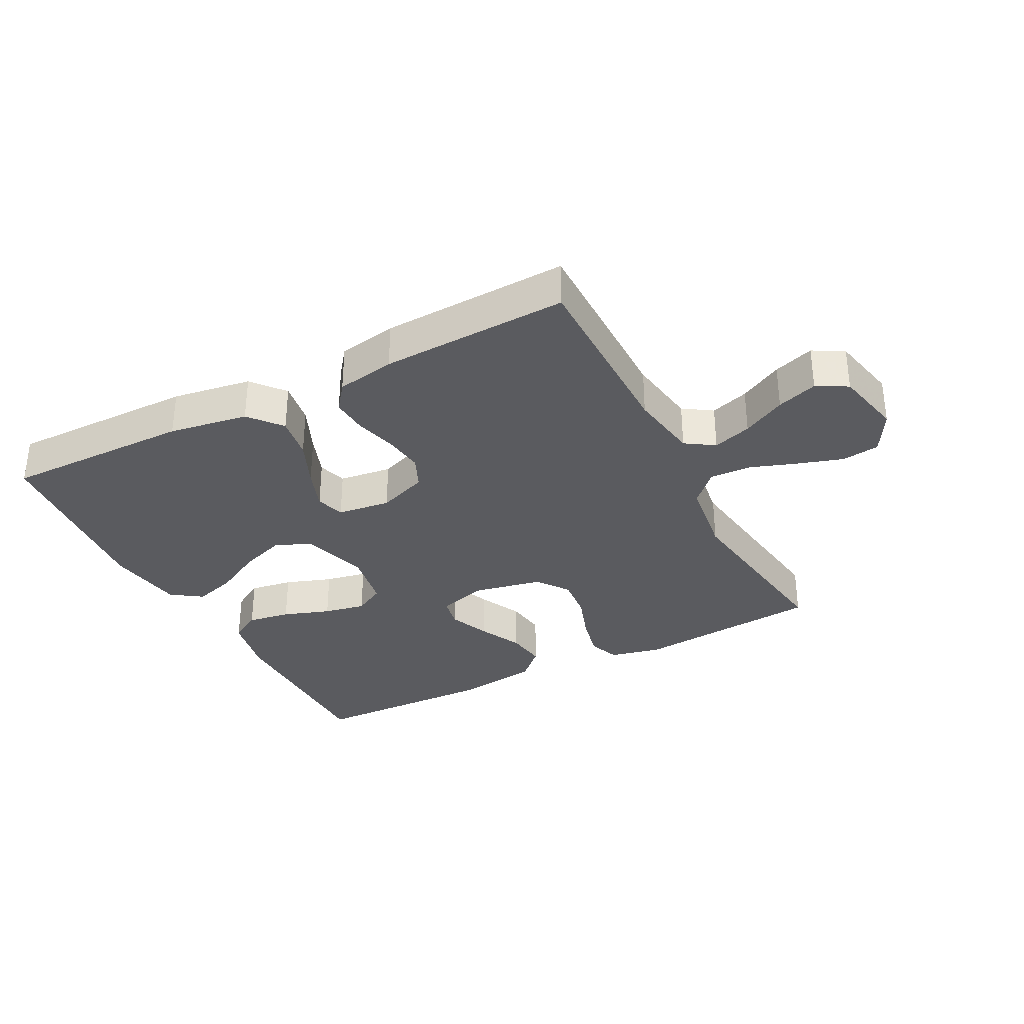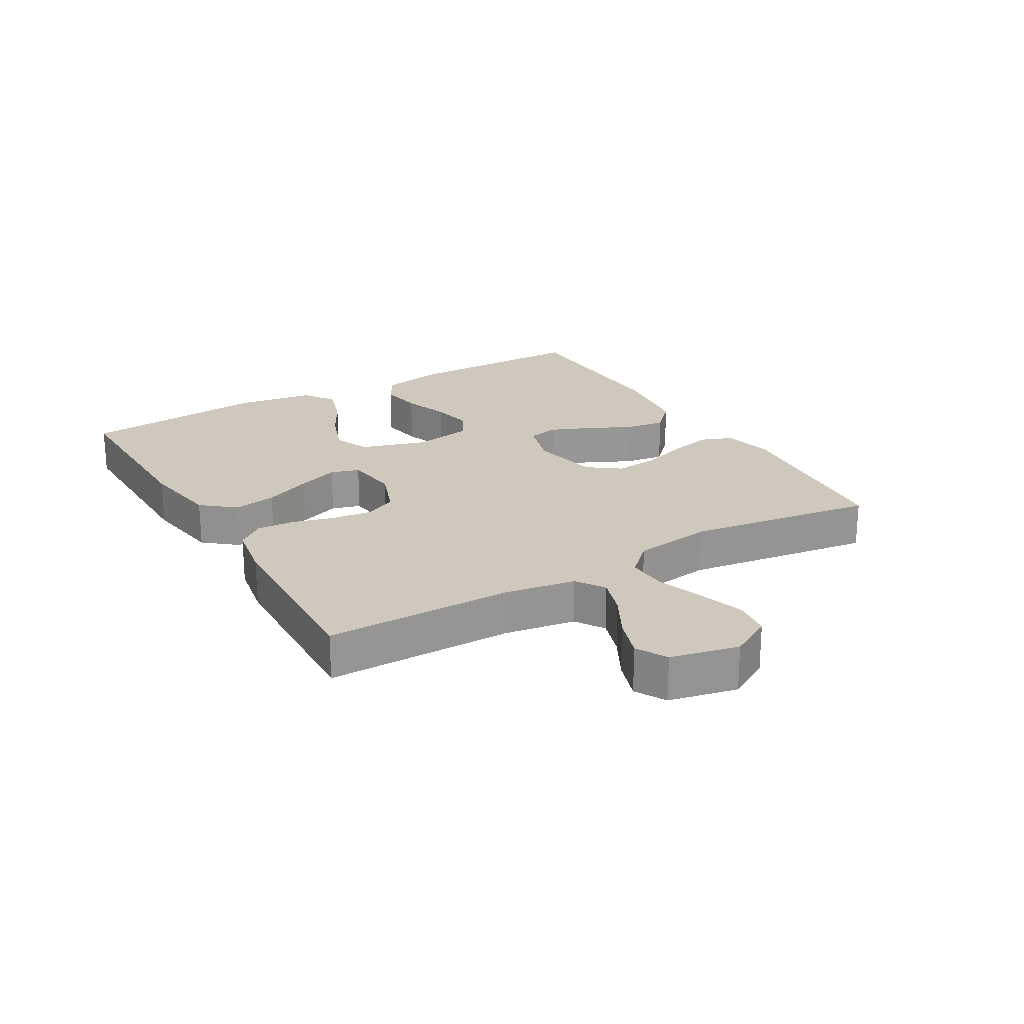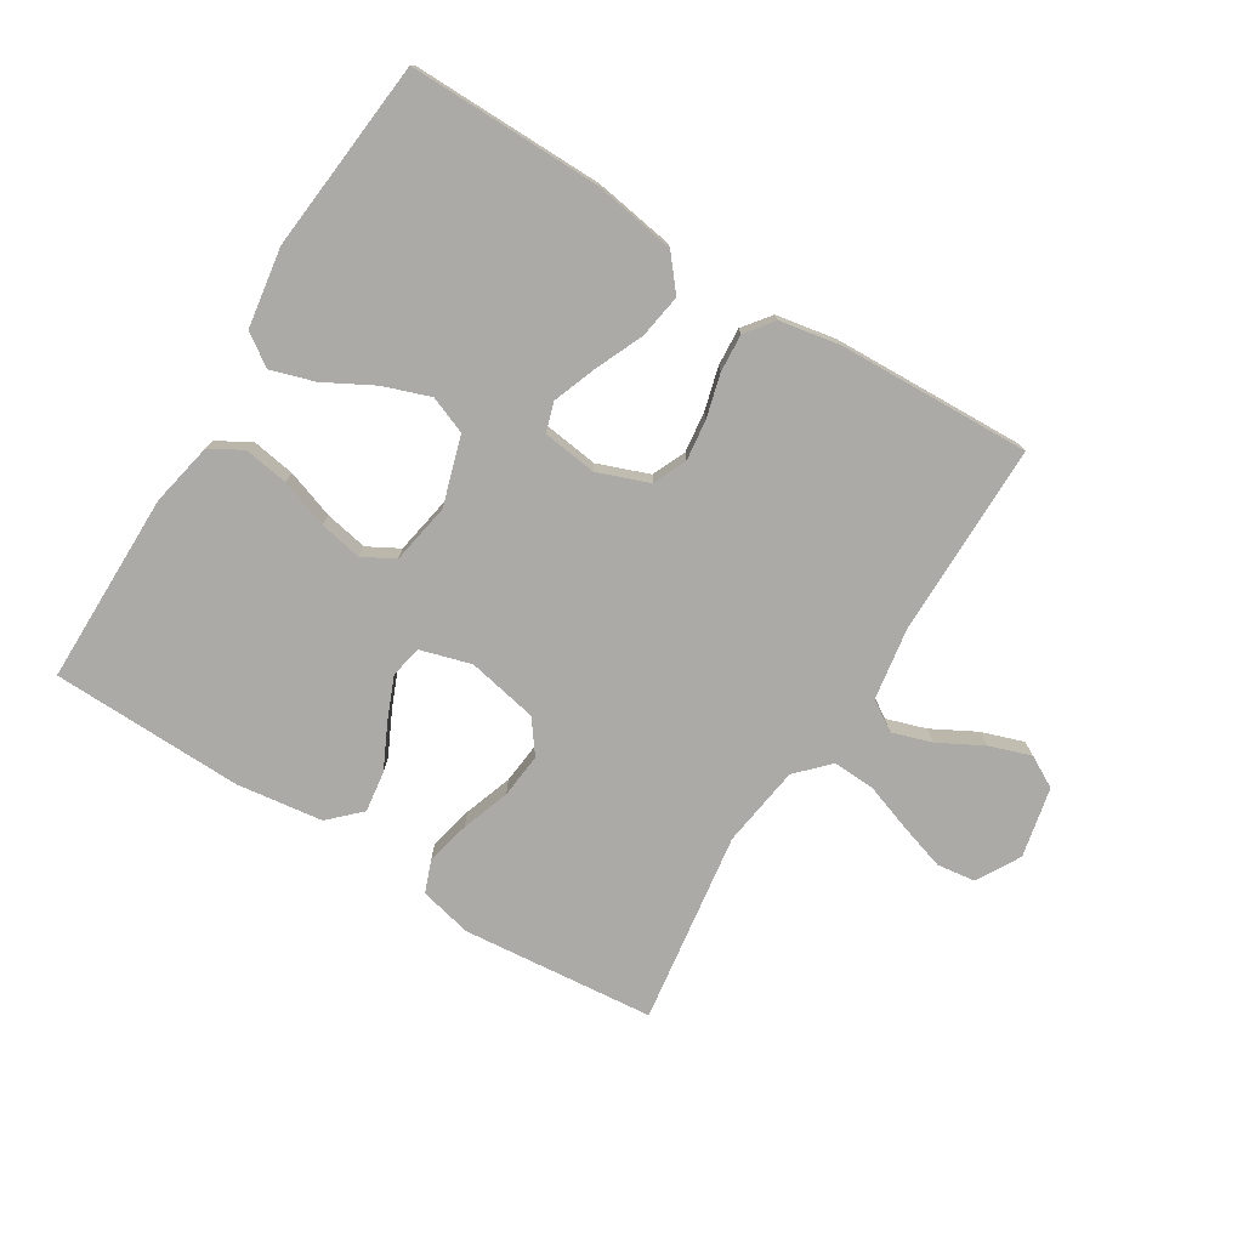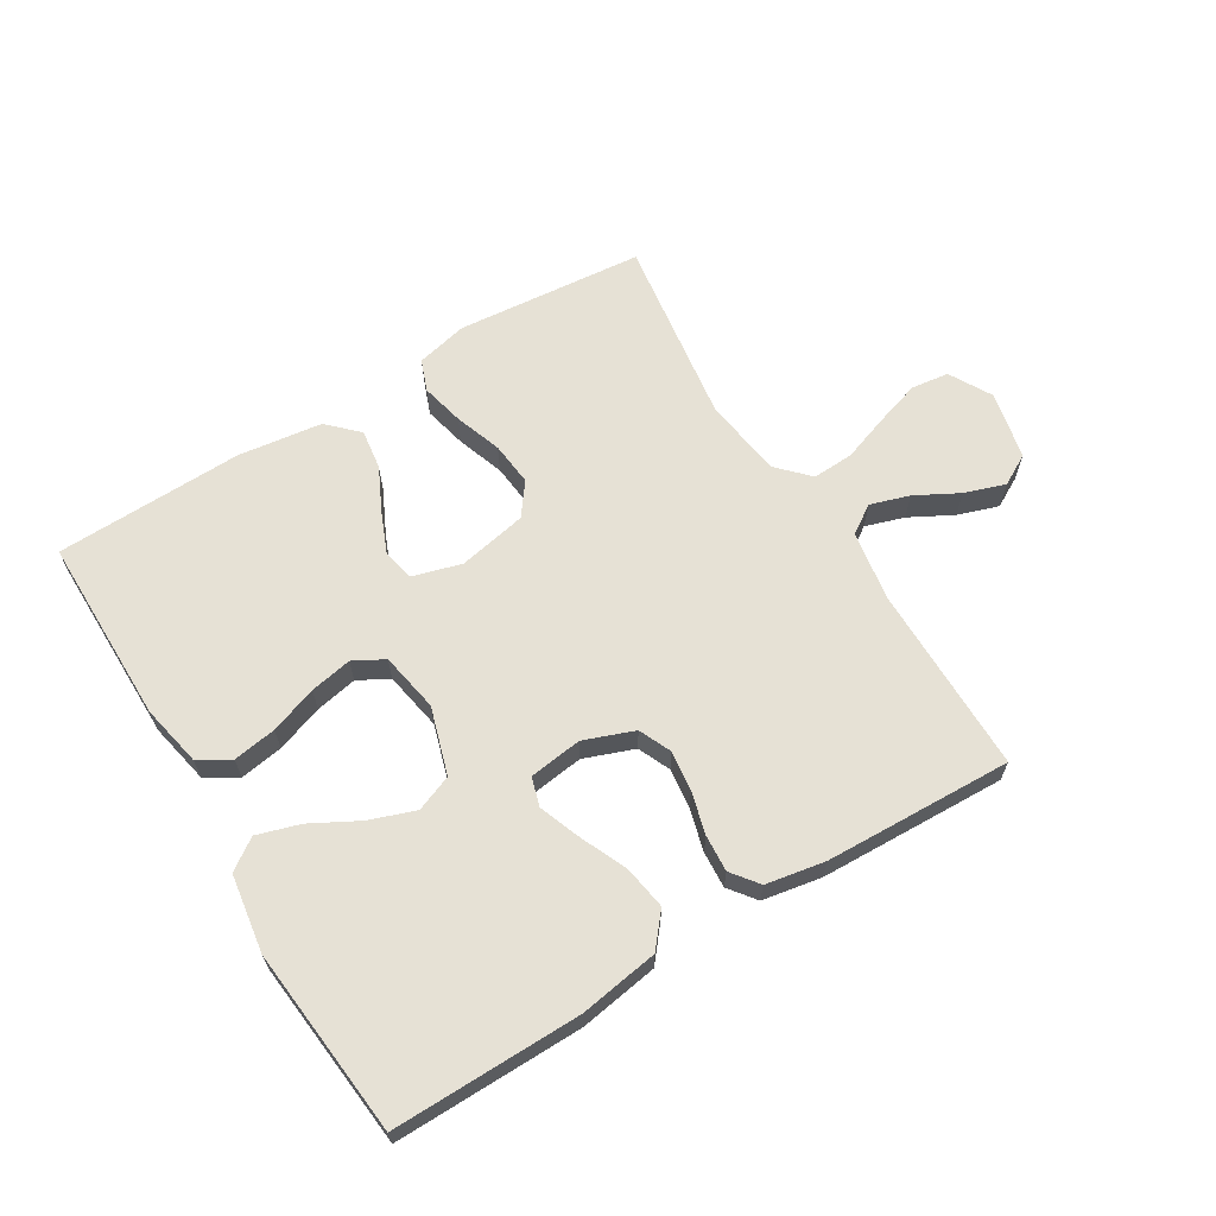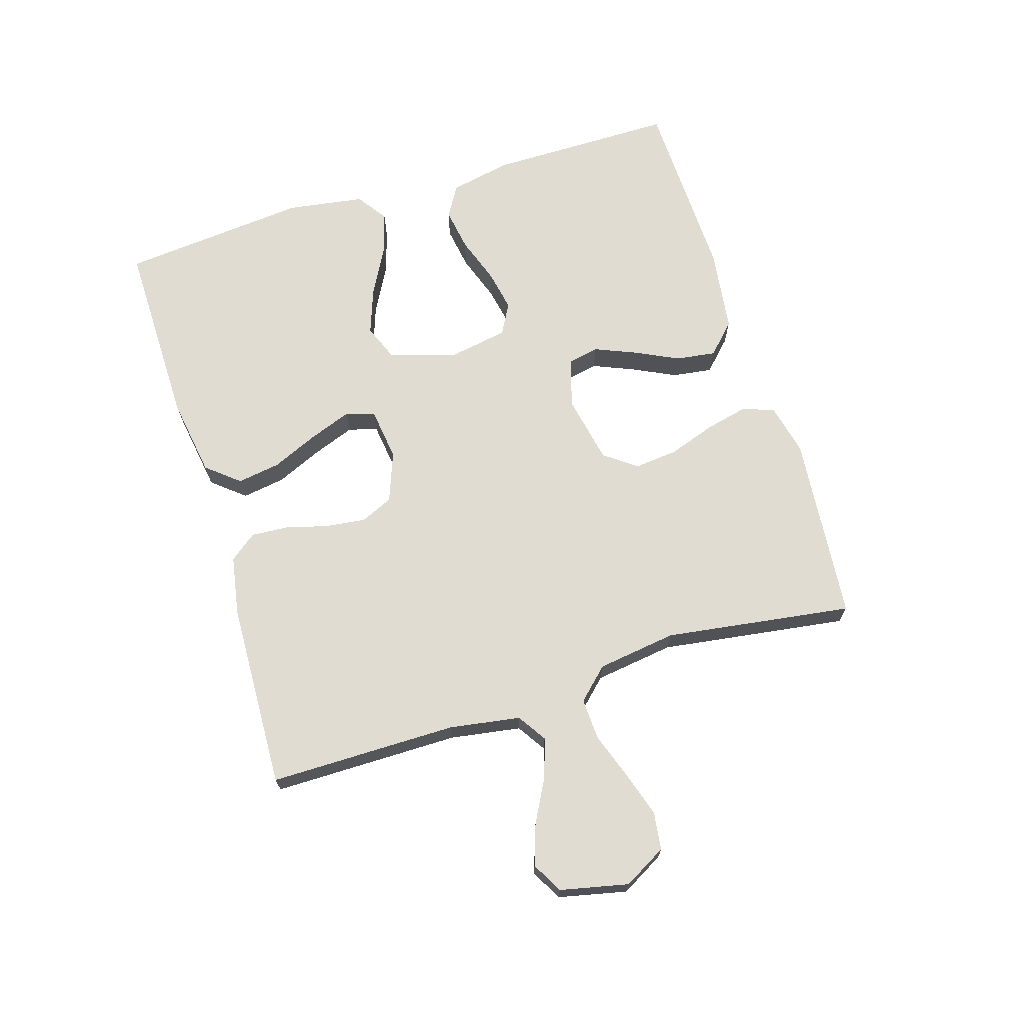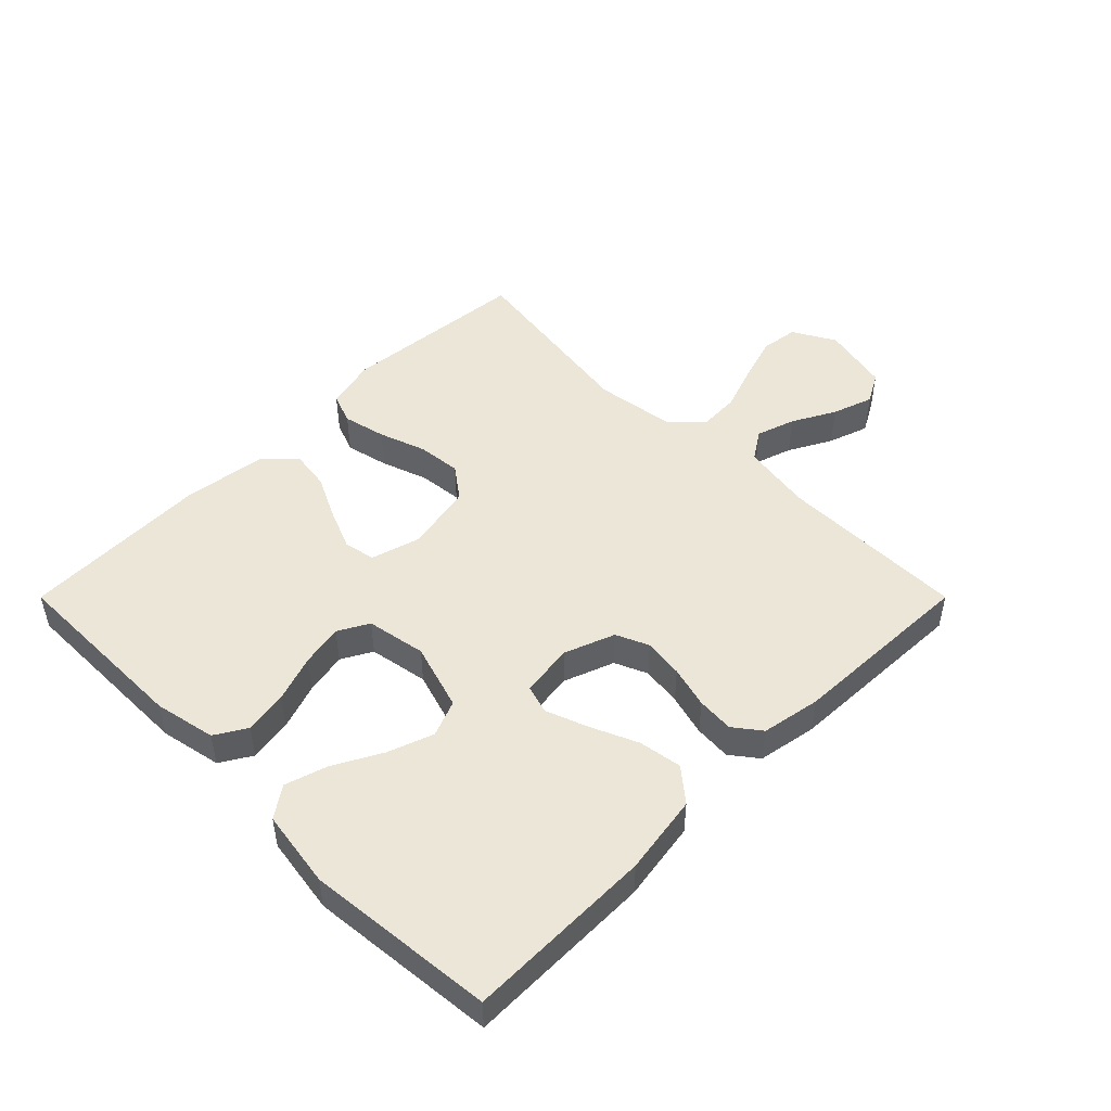
<metadata>
{"format":"obj","ext":"obj","renderer":"f3d","projection":"perspective","resolution":1024,"background":"white","views":[{"elev":-33.1,"azim":-152.6,"up":"+Y"},{"elev":22.5,"azim":-120.3,"up":"+Y"},{"elev":-76.0,"azim":148.3,"up":"+Y"},{"elev":64.5,"azim":148.6,"up":"+Y"},{"elev":69.1,"azim":-107.2,"up":"+Y"},{"elev":48.7,"azim":135.0,"up":"+Y"}]}
</metadata>
<code>
v -0.5 0.07 0.5
v -0.2 0.07 0.528
v -0.118 0.07 0.509
v -0.099 0.07 0.459
v -0.115 0.07 0.39
v -0.141 0.07 0.315
v -0.148 0.07 0.245
v -0.11 0.07 0.194
v 0 0.07 0.172
v 0.079 0.07 0.195
v 0.089 0.07 0.245
v 0.062 0.07 0.31
v 0.028 0.07 0.38
v 0.019 0.07 0.444
v 0.066 0.07 0.49
v 0.2 0.07 0.508
v 0.5 0.07 0.5
v 0.5 0.07 0.2
v 0.48 0.07 0.102
v 0.43 0.07 0.072
v 0.361 0.07 0.083
v 0.286 0.07 0.109
v 0.219 0.07 0.122
v 0.17 0.07 0.095
v 0.153 0.07 0
v 0.186 0.07 -0.107
v 0.244 0.07 -0.13
v 0.317 0.07 -0.104
v 0.393 0.07 -0.063
v 0.461 0.07 -0.042
v 0.51 0.07 -0.076
v 0.529 0.07 -0.2
v 0.5 0.07 -0.5
v 0.2 0.07 -0.497
v 0.073 0.07 -0.477
v 0.03 0.07 -0.425
v 0.041 0.07 -0.356
v 0.074 0.07 -0.281
v 0.099 0.07 -0.214
v 0.085 0.07 -0.168
v 0 0.07 -0.157
v -0.08 0.07 -0.187
v -0.103 0.07 -0.239
v -0.095 0.07 -0.303
v -0.077 0.07 -0.37
v -0.073 0.07 -0.429
v -0.106 0.07 -0.472
v -0.2 0.07 -0.489
v -0.5 0.07 -0.5
v -0.5 0.07 -0.2
v -0.518 0.07 -0.087
v -0.564 0.07 -0.057
v -0.626 0.07 -0.077
v -0.695 0.07 -0.114
v -0.76 0.07 -0.136
v -0.809 0.07 -0.109
v -0.833 0.07 0
v -0.795 0.07 0.068
v -0.735 0.07 0.076
v -0.662 0.07 0.053
v -0.588 0.07 0.027
v -0.522 0.07 0.024
v -0.475 0.07 0.073
v -0.457 0.07 0.2
v -0.5 0 0.5
v -0.2 0 0.528
v -0.118 0 0.509
v -0.099 0 0.459
v -0.115 0 0.39
v -0.141 0 0.315
v -0.148 0 0.245
v -0.11 0 0.194
v 0 0 0.172
v 0.079 0 0.195
v 0.089 0 0.245
v 0.062 0 0.31
v 0.028 0 0.38
v 0.019 0 0.444
v 0.066 0 0.49
v 0.2 0 0.508
v 0.5 0 0.5
v 0.5 0 0.2
v 0.48 0 0.102
v 0.43 0 0.072
v 0.361 0 0.083
v 0.286 0 0.109
v 0.219 0 0.122
v 0.17 0 0.095
v 0.153 0 0
v 0.186 0 -0.107
v 0.244 0 -0.13
v 0.317 0 -0.104
v 0.393 0 -0.063
v 0.461 0 -0.042
v 0.51 0 -0.076
v 0.529 0 -0.2
v 0.5 0 -0.5
v 0.2 0 -0.497
v 0.073 0 -0.477
v 0.03 0 -0.425
v 0.041 0 -0.356
v 0.074 0 -0.281
v 0.099 0 -0.214
v 0.085 0 -0.168
v 0 0 -0.157
v -0.08 0 -0.187
v -0.103 0 -0.239
v -0.095 0 -0.303
v -0.077 0 -0.37
v -0.073 0 -0.429
v -0.106 0 -0.472
v -0.2 0 -0.489
v -0.5 0 -0.5
v -0.5 0 -0.2
v -0.518 0 -0.087
v -0.564 0 -0.057
v -0.626 0 -0.077
v -0.695 0 -0.114
v -0.76 0 -0.136
v -0.809 0 -0.109
v -0.833 0 0
v -0.795 0 0.068
v -0.735 0 0.076
v -0.662 0 0.053
v -0.588 0 0.027
v -0.522 0 0.024
v -0.475 0 0.073
v -0.457 0 0.2
f 58 59 60 61
f 56 57 58 61
f 56 61 62
f 53 54 55 56
f 52 53 56 62
f 51 52 62 63
f 47 48 49 50
f 47 50 51 63
f 44 45 46 47
f 43 44 47 63
f 35 36 37 38
f 35 38 39
f 34 35 39
f 33 34 39 40
f 31 32 33 40
f 28 29 30 31
f 27 28 31
f 19 20 21 22
f 19 22 23
f 18 19 23
f 17 18 23
f 16 17 23 24
f 12 13 14 15
f 11 12 15 16
f 10 11 16 24
f 3 4 5 6
f 1 2 3 6
f 64 1 6 7
f 42 43 63 64
f 41 42 64 7
f 40 41 7 8
f 27 31 40
f 26 27 40
f 25 26 40 8
f 9 10 24 25
f 8 9 25
f 125 124 123 122
f 125 122 121 120
f 126 125 120
f 120 119 118 117
f 126 120 117 116
f 127 126 116 115
f 114 113 112 111
f 127 115 114 111
f 111 110 109 108
f 127 111 108 107
f 102 101 100 99
f 103 102 99
f 103 99 98
f 104 103 98 97
f 104 97 96 95
f 95 94 93 92
f 95 92 91
f 86 85 84 83
f 87 86 83
f 87 83 82
f 87 82 81
f 88 87 81 80
f 79 78 77 76
f 80 79 76 75
f 88 80 75 74
f 70 69 68 67
f 70 67 66 65
f 71 70 65 128
f 128 127 107 106
f 71 128 106 105
f 72 71 105 104
f 104 95 91
f 104 91 90
f 72 104 90 89
f 89 88 74 73
f 89 73 72
f 1 65 66 2
f 2 66 67 3
f 3 67 68 4
f 4 68 69 5
f 5 69 70 6
f 6 70 71 7
f 7 71 72 8
f 8 72 73 9
f 9 73 74 10
f 10 74 75 11
f 11 75 76 12
f 12 76 77 13
f 13 77 78 14
f 14 78 79 15
f 15 79 80 16
f 16 80 81 17
f 17 81 82 18
f 18 82 83 19
f 19 83 84 20
f 20 84 85 21
f 21 85 86 22
f 22 86 87 23
f 23 87 88 24
f 24 88 89 25
f 25 89 90 26
f 26 90 91 27
f 27 91 92 28
f 28 92 93 29
f 29 93 94 30
f 30 94 95 31
f 31 95 96 32
f 32 96 97 33
f 33 97 98 34
f 34 98 99 35
f 35 99 100 36
f 36 100 101 37
f 37 101 102 38
f 38 102 103 39
f 39 103 104 40
f 40 104 105 41
f 41 105 106 42
f 42 106 107 43
f 43 107 108 44
f 44 108 109 45
f 45 109 110 46
f 46 110 111 47
f 47 111 112 48
f 48 112 113 49
f 49 113 114 50
f 50 114 115 51
f 51 115 116 52
f 52 116 117 53
f 53 117 118 54
f 54 118 119 55
f 55 119 120 56
f 56 120 121 57
f 57 121 122 58
f 58 122 123 59
f 59 123 124 60
f 60 124 125 61
f 61 125 126 62
f 62 126 127 63
f 63 127 128 64
f 64 128 65 1

</code>
